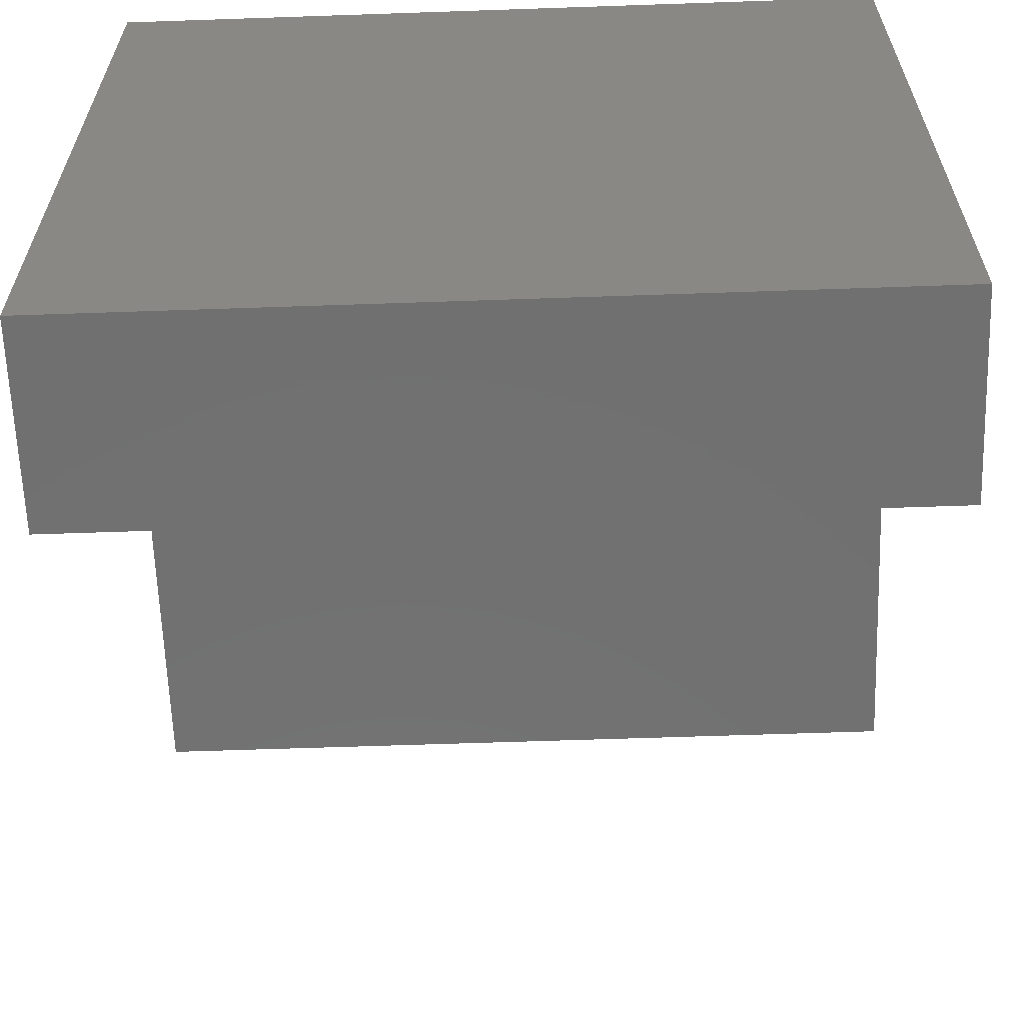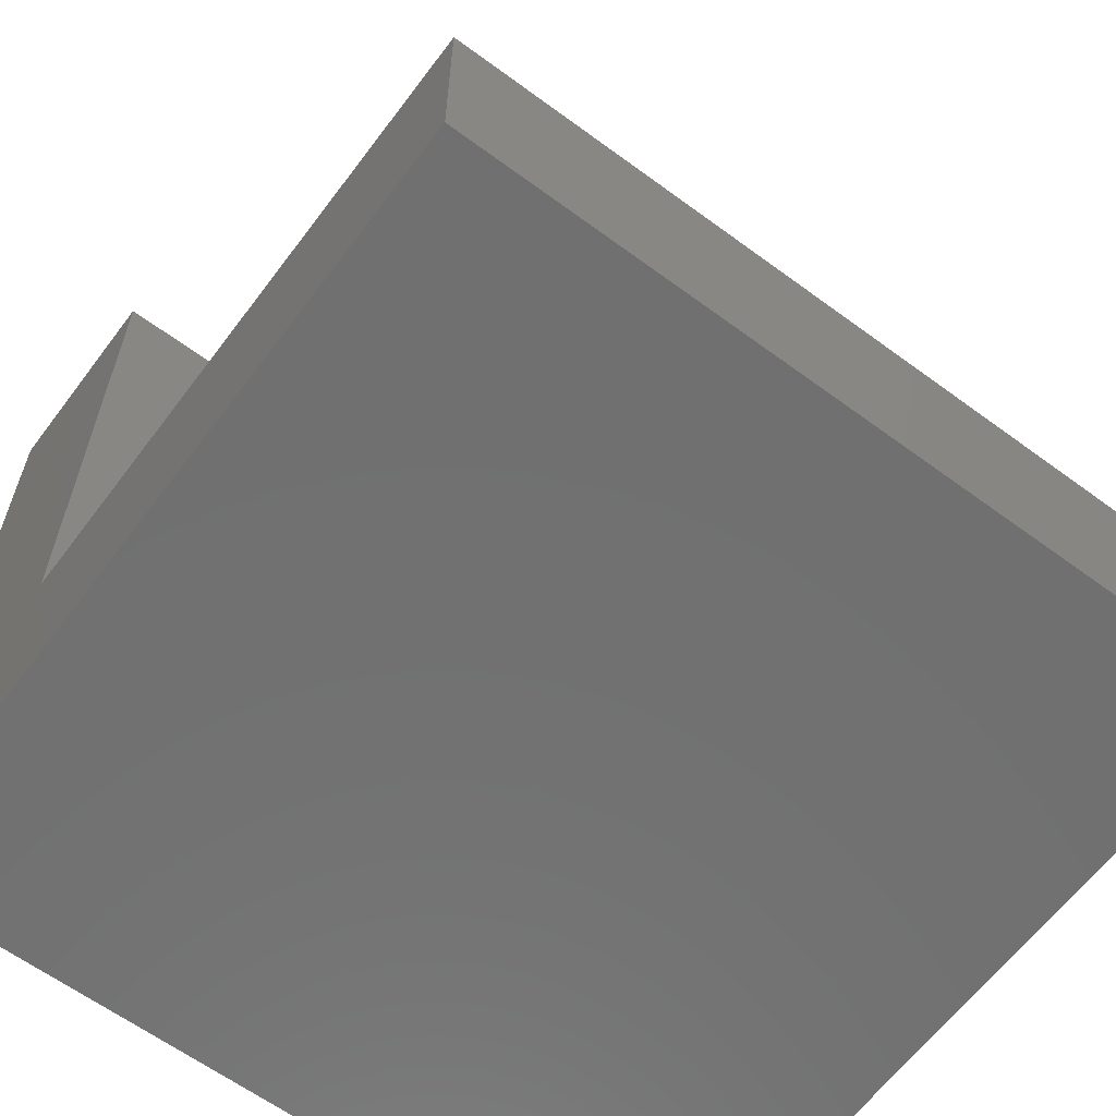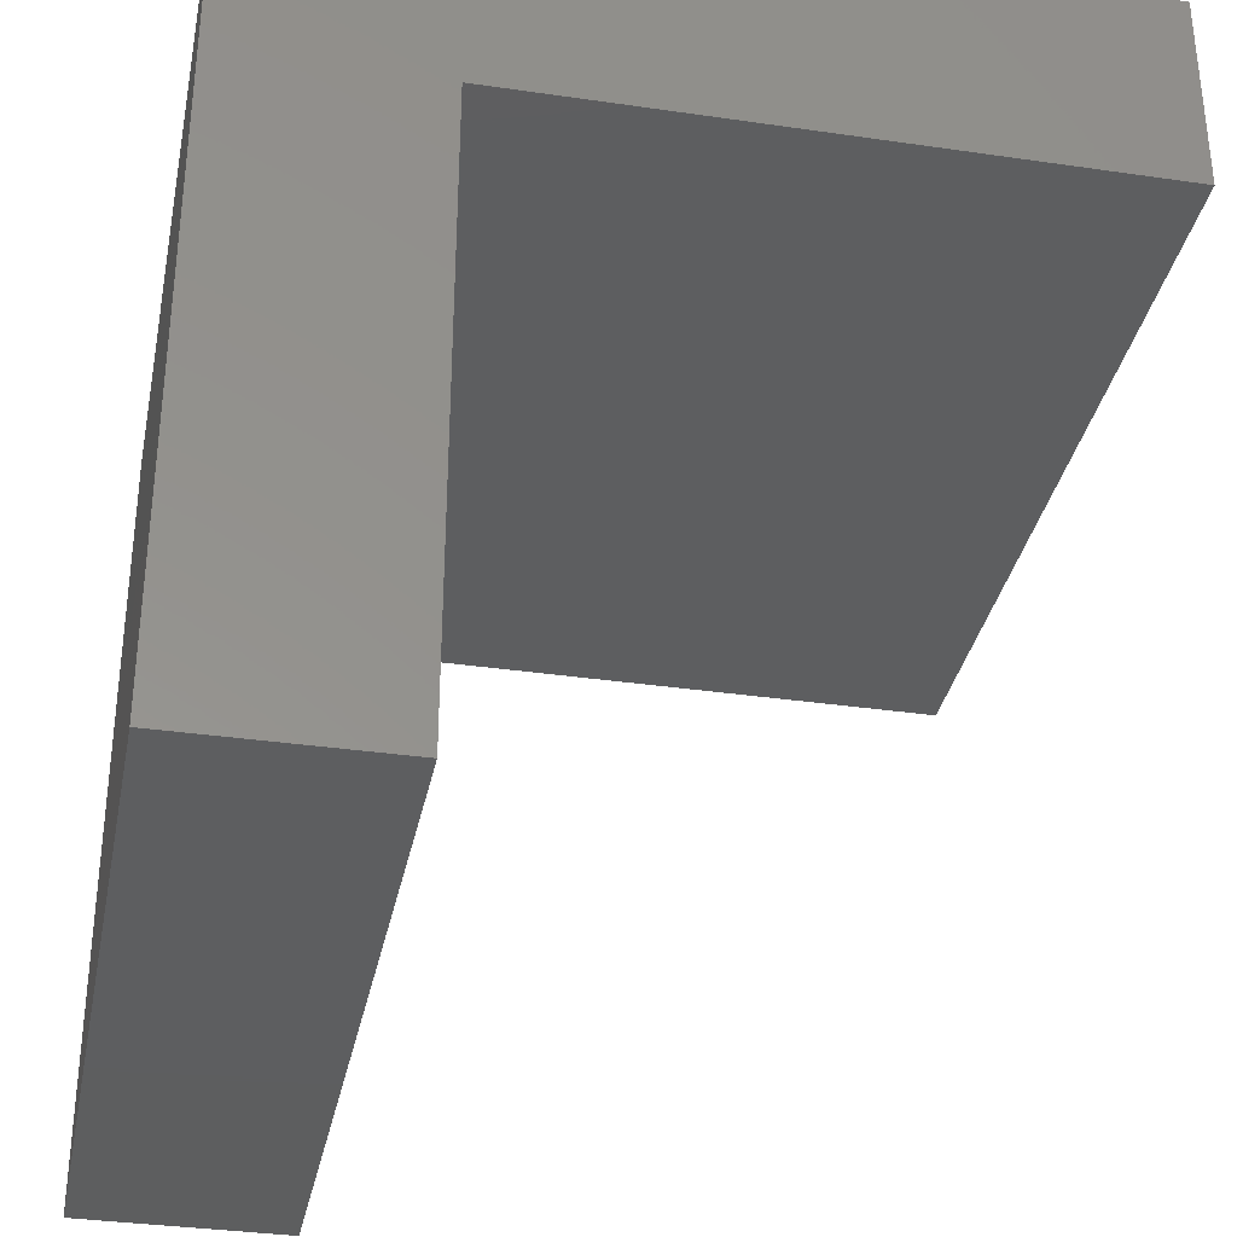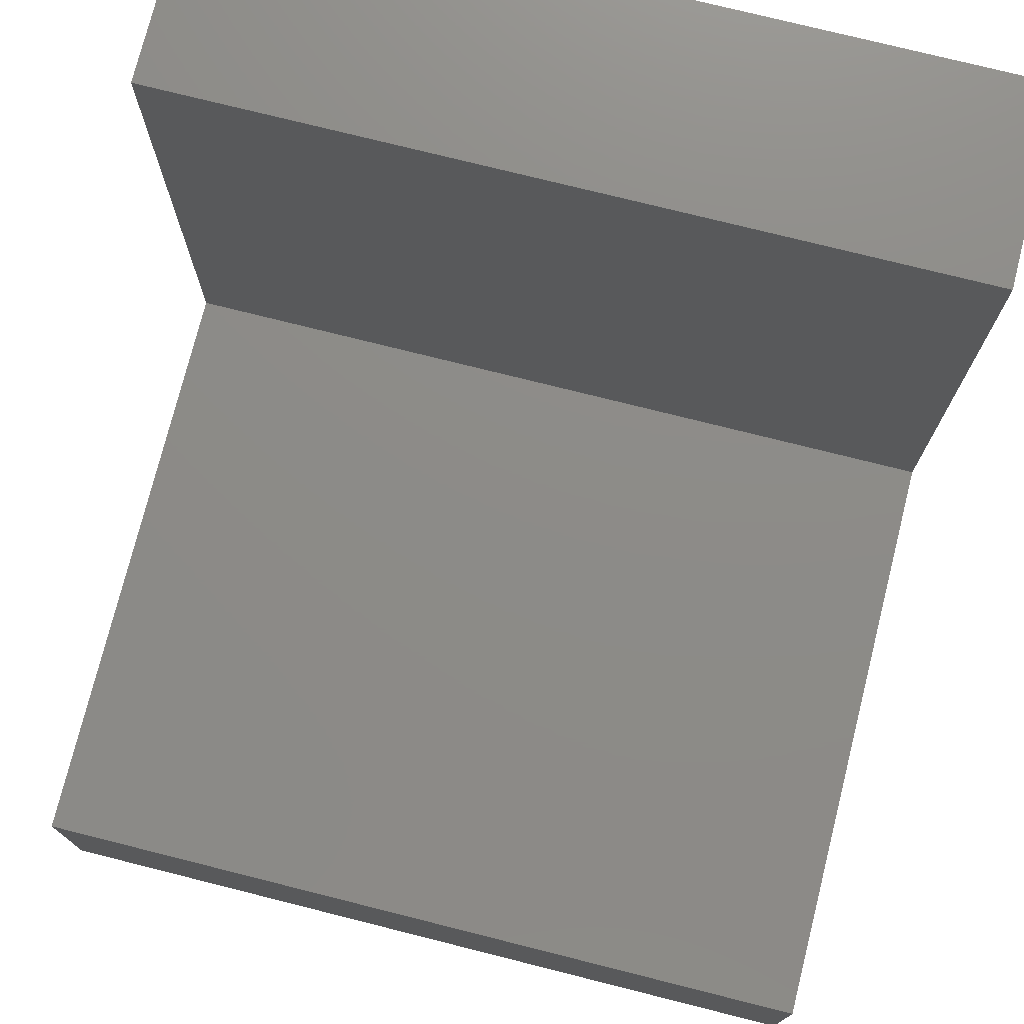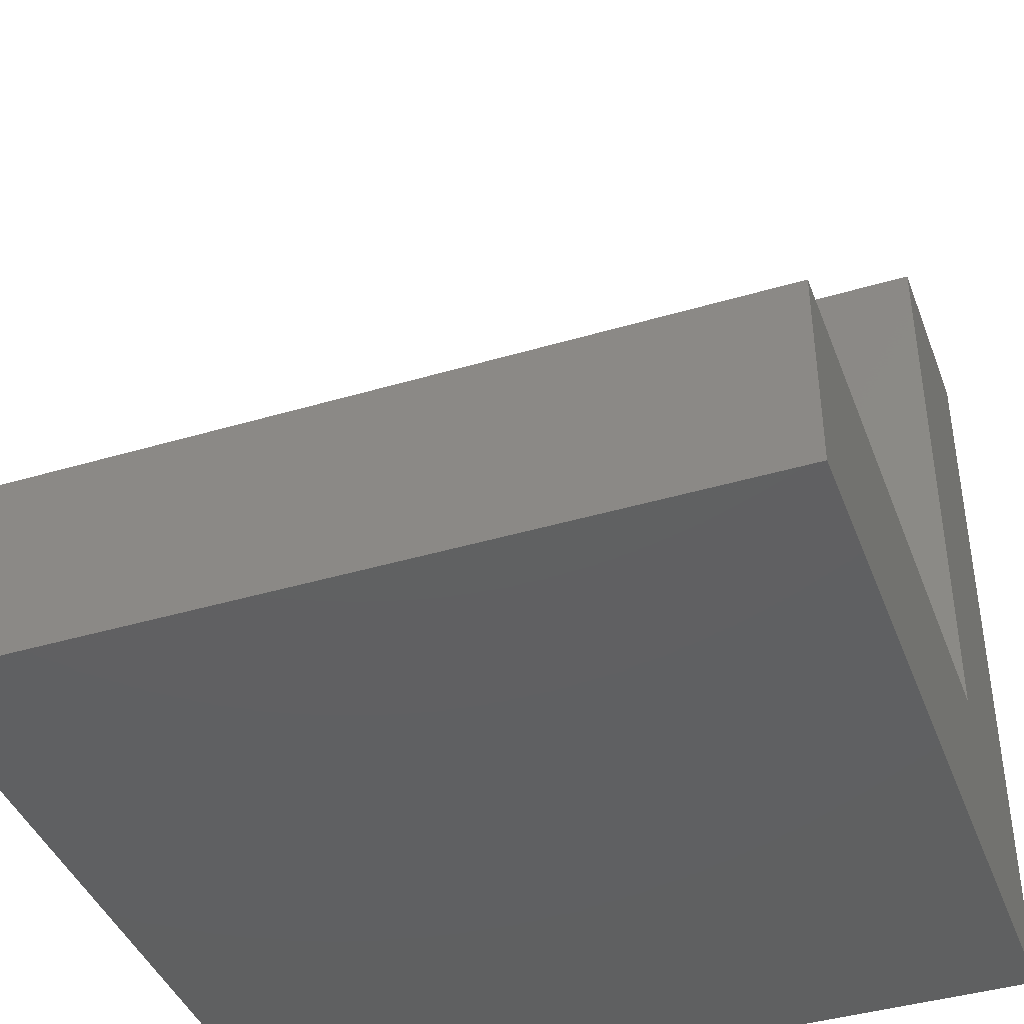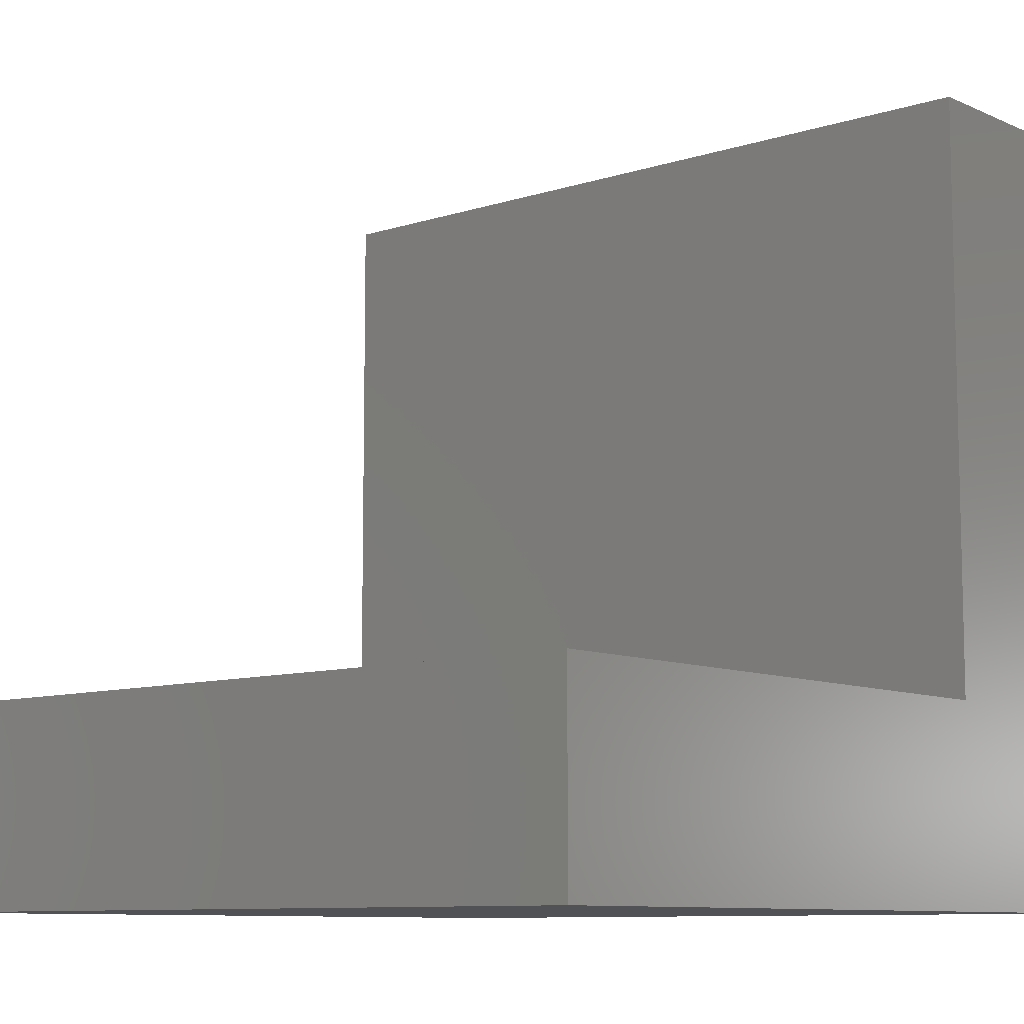
<metadata>
{"format":"stl","ext":"stl","renderer":"f3d","projection":"perspective","resolution":1024,"background":"white","views":[{"elev":-62.6,"azim":-178.0,"up":"+Y"},{"elev":-62.4,"azim":-36.8,"up":"+Z"},{"elev":-33.9,"azim":-101.2,"up":"+Y"},{"elev":75.5,"azim":14.1,"up":"+Z"},{"elev":-41.5,"azim":19.8,"up":"+Z"},{"elev":-9.2,"azim":40.6,"up":"+Z"}]}
</metadata>
<code>
# stl→obj: 12 verts, 20 faces
v 0.7075 -0.75 -4.592e-17
v -0.04246 -0.75 0.1875
v -0.04246 -0.75 -4.592e-17
v 0.7075 -0.75 0.1875
v -0.04246 1.11e-16 6.163e-33
v 0.7075 1.11e-16 6.163e-33
v 0.7075 -0.1875 0.1875
v 0.7075 1.11e-16 0.75
v 0.7075 -0.1875 0.75
v -0.04246 -0.1875 0.1875
v -0.04246 1.11e-16 0.75
v -0.04246 -0.1875 0.75
f 1 2 3
f 1 4 2
f 5 1 3
f 6 1 5
f 7 4 1
f 7 8 9
f 6 8 7
f 6 7 1
f 4 10 2
f 4 7 10
f 10 11 5
f 10 12 11
f 3 2 10
f 3 10 5
f 5 8 6
f 5 11 8
f 9 11 12
f 8 11 9
f 9 10 7
f 9 12 10

</code>
